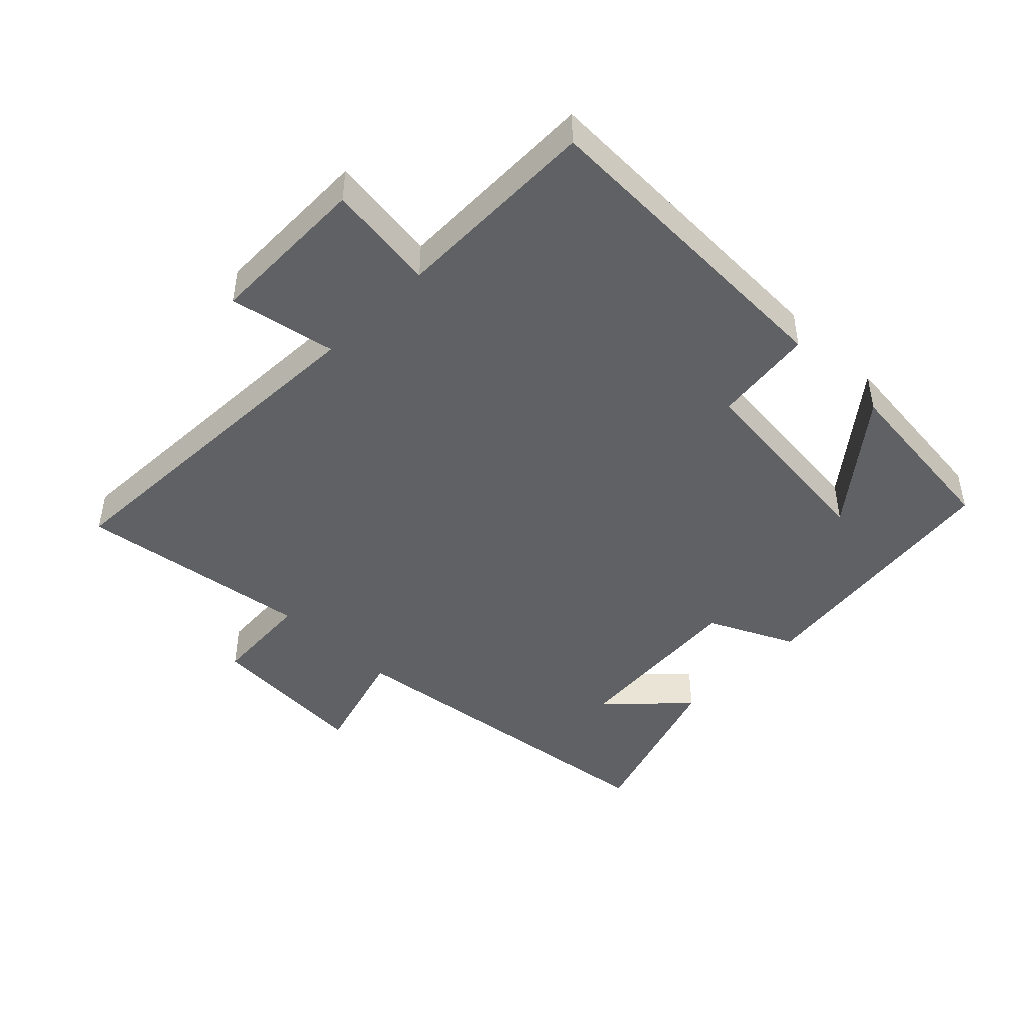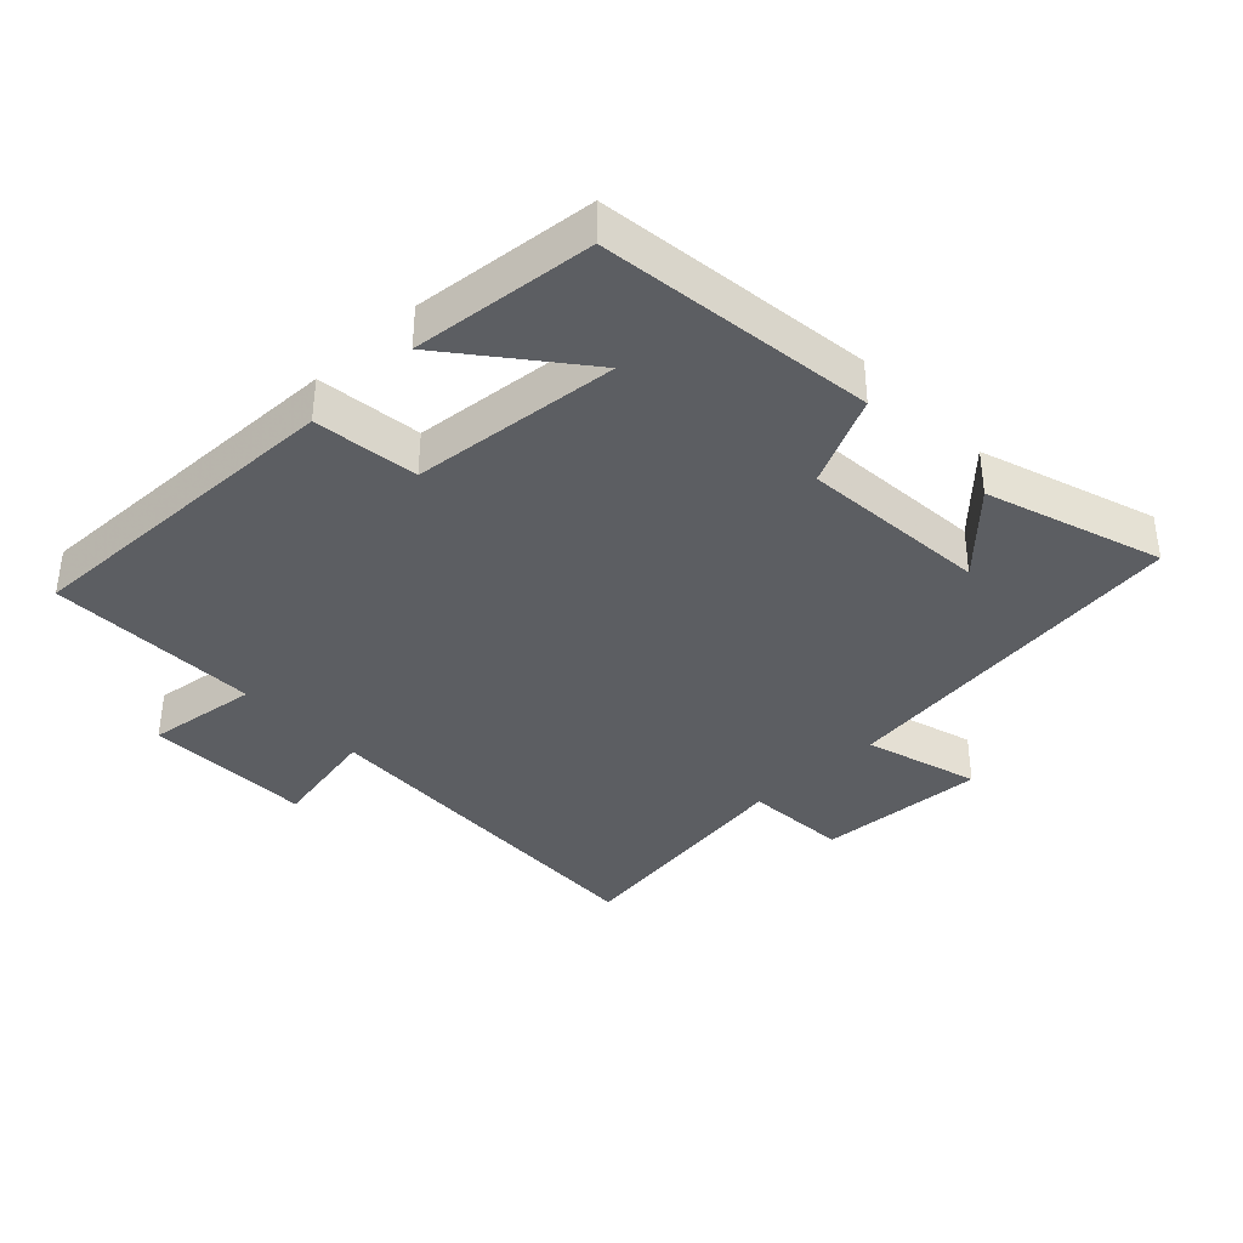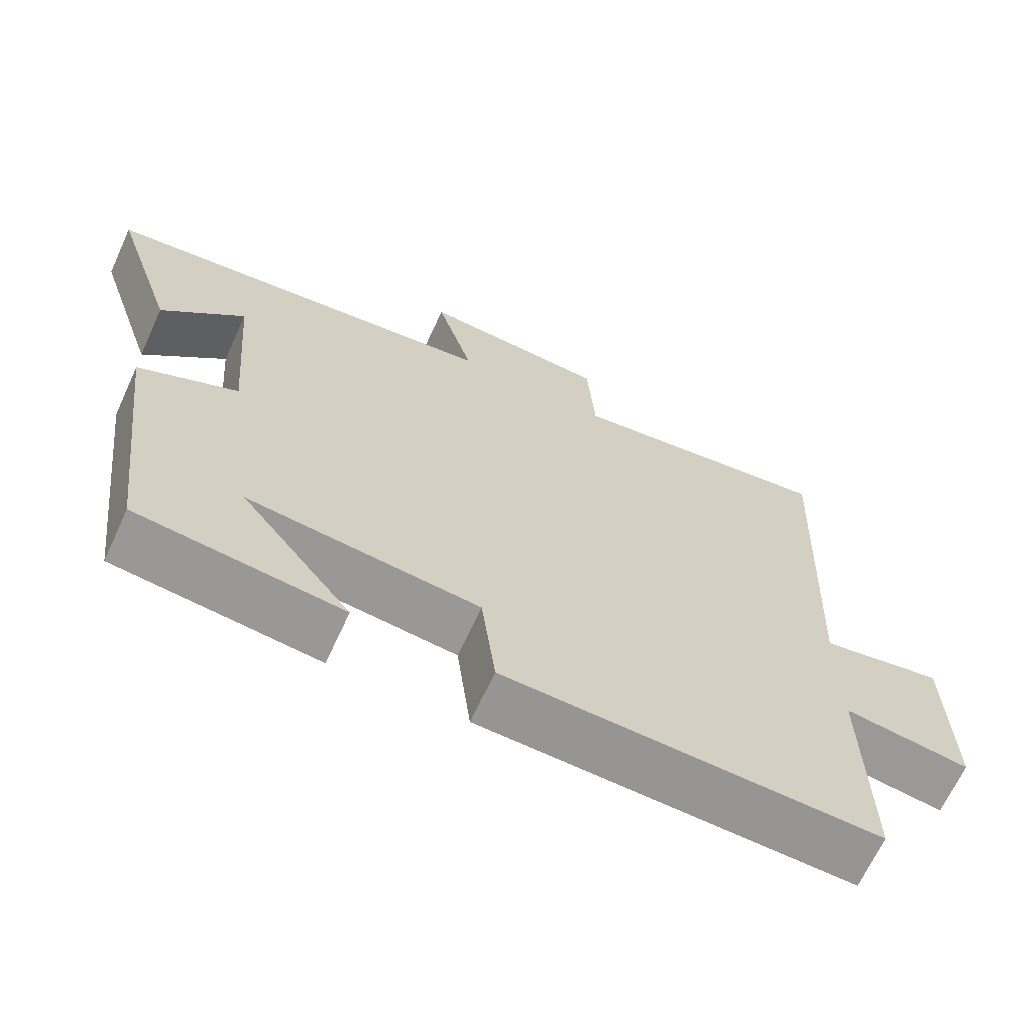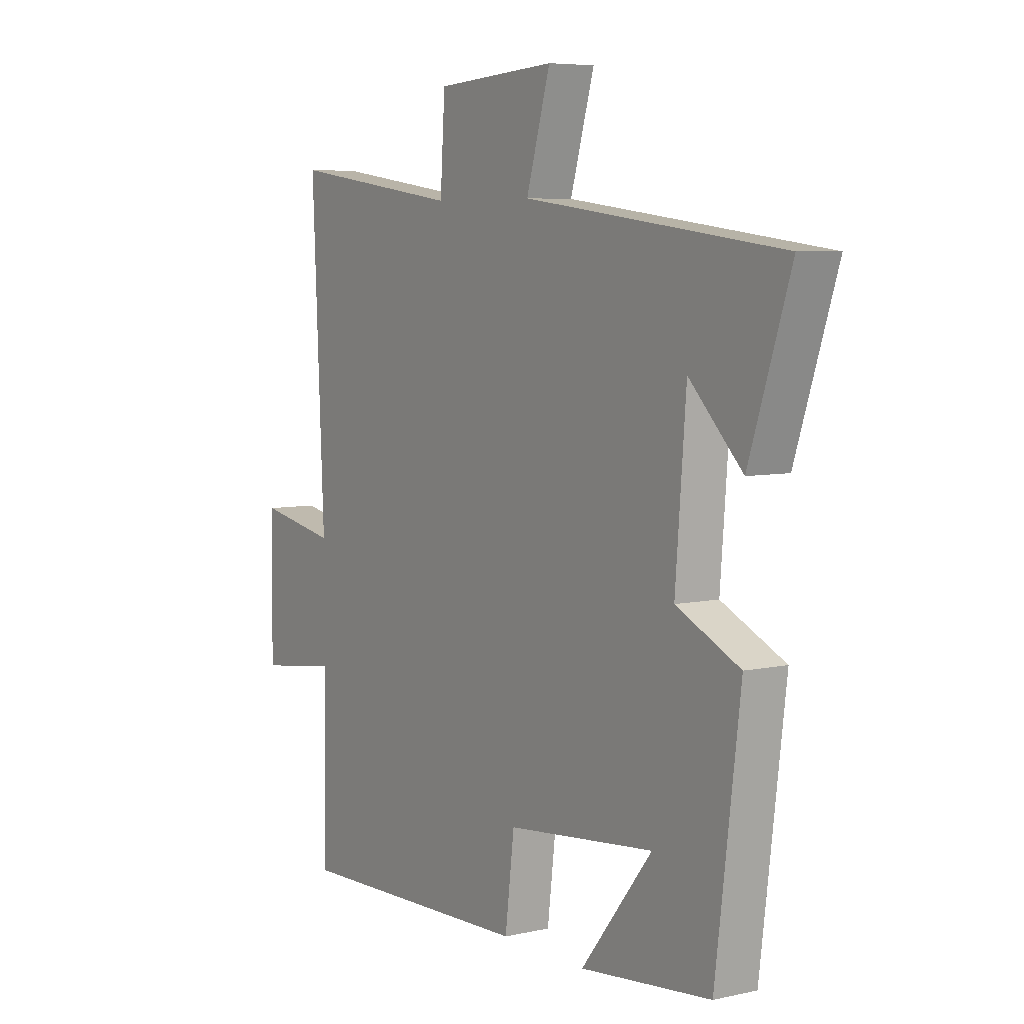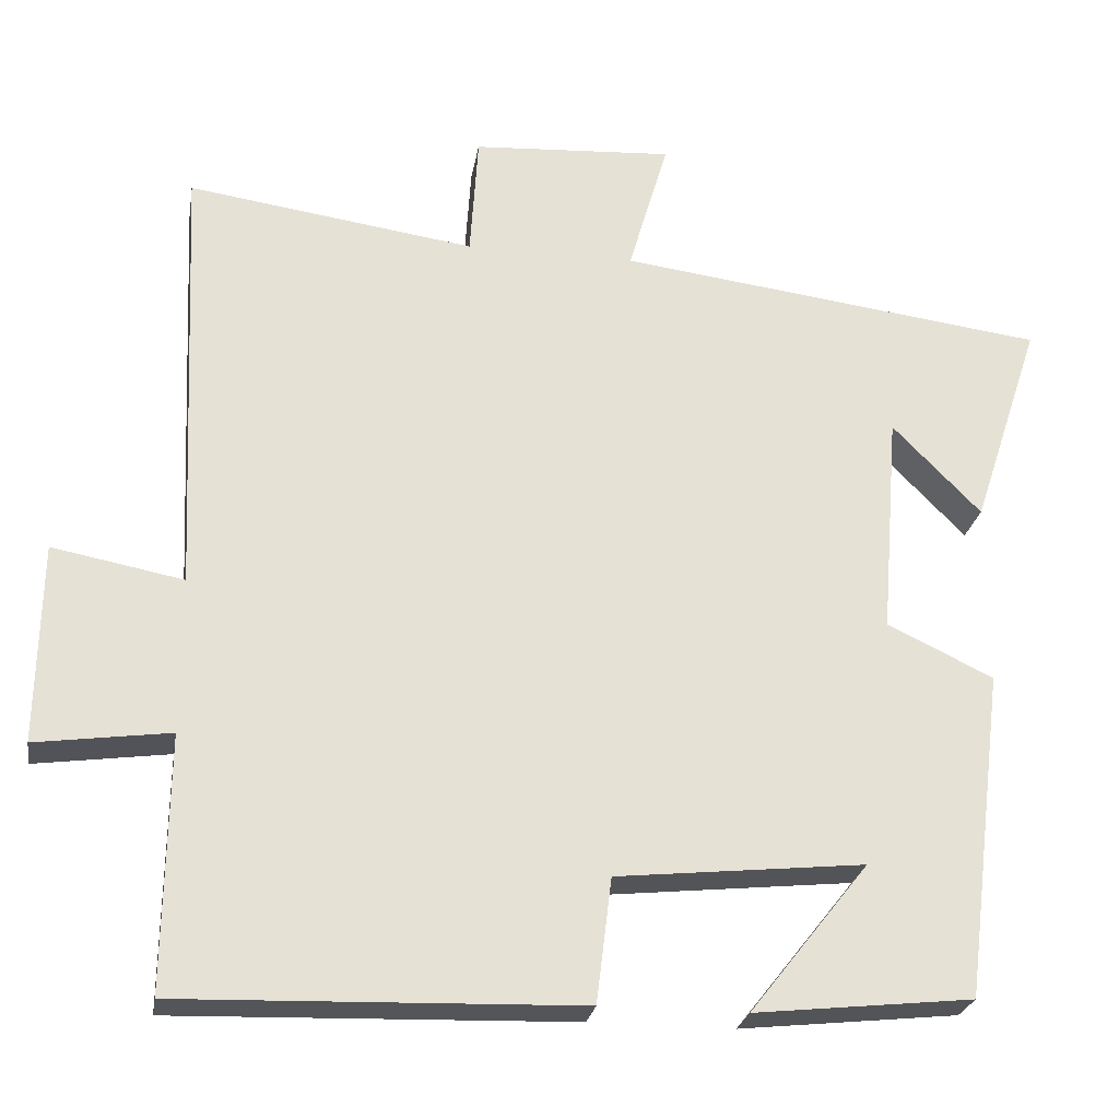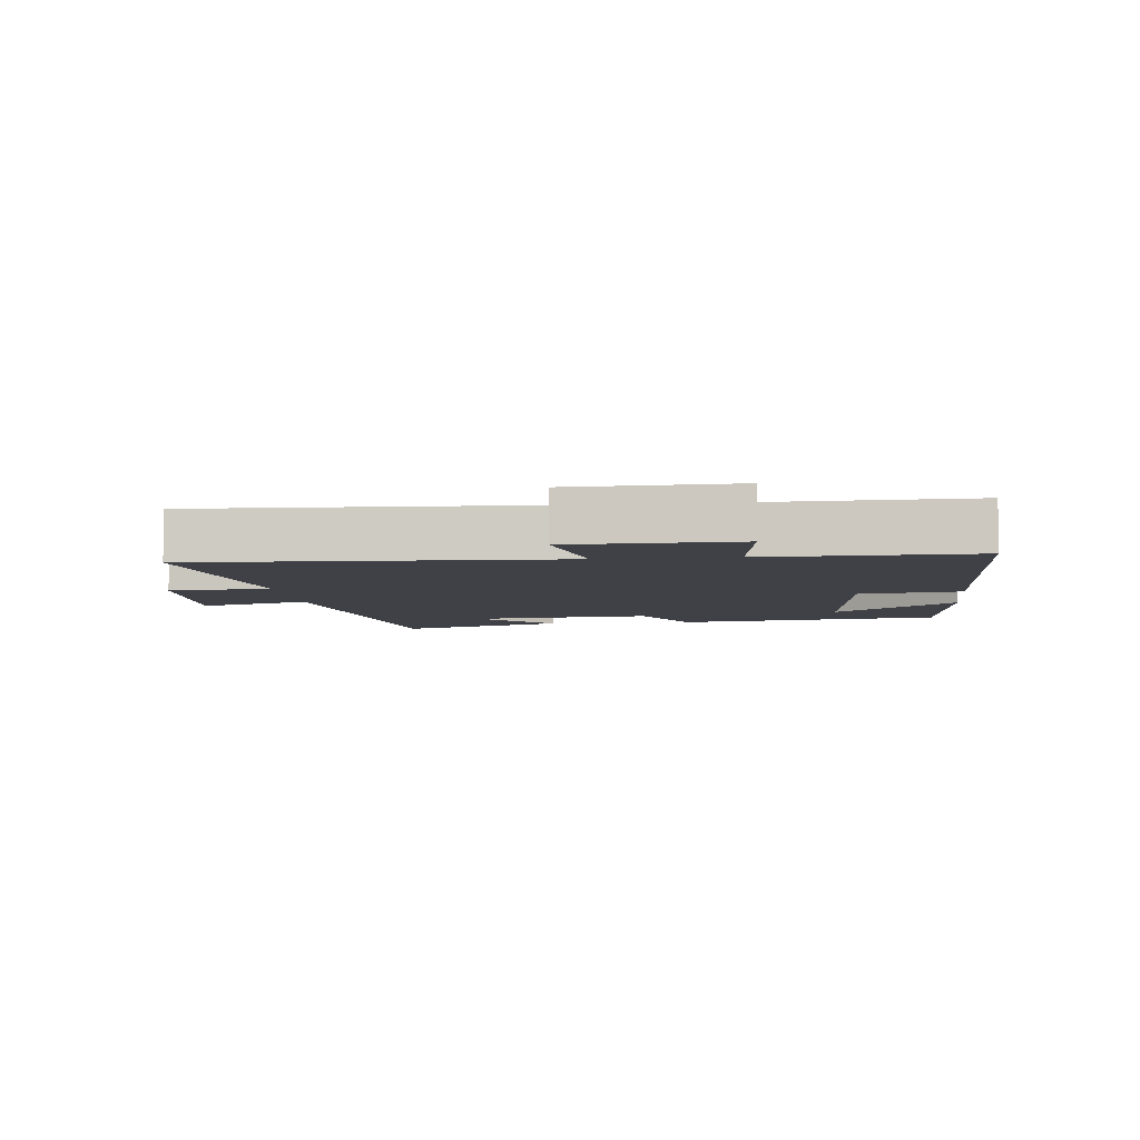
<metadata>
{"format":"obj","ext":"obj","renderer":"f3d","projection":"perspective","resolution":1024,"background":"white","views":[{"elev":-45.6,"azim":135.6,"up":"+Y"},{"elev":-37.6,"azim":-136.1,"up":"+Y"},{"elev":-67.0,"azim":-24.7,"up":"+Z"},{"elev":6.2,"azim":-123.8,"up":"+Z"},{"elev":-25.2,"azim":170.5,"up":"+Z"},{"elev":-6.0,"azim":96.7,"up":"+Y"}]}
</metadata>
<code>
v -0.449 0.07 -0.471
v -0.5 0.07 -0.059
v -0.367 0.07 0.004
v -0.389 0.07 0.284
v -0.5 0.07 0.171
v -0.586 0.07 0.432
v -0.047 0.07 0.5
v -0.097 0.07 0.671
v 0.155 0.07 0.655
v 0.165 0.07 0.5
v 0.525 0.07 0.551
v 0.5 0.07 -0.001
v 0.664 0.07 0.03
v 0.668 0.07 -0.22
v 0.5 0.07 -0.197
v 0.504 0.07 -0.515
v 0.004 0.07 -0.5
v -0.015 0.07 -0.344
v -0.325 0.07 -0.312
v -0.176 0.07 -0.5
v -0.449 0 -0.471
v -0.5 0 -0.059
v -0.367 0 0.004
v -0.389 0 0.284
v -0.5 0 0.171
v -0.586 0 0.432
v -0.047 0 0.5
v -0.097 0 0.671
v 0.155 0 0.655
v 0.165 0 0.5
v 0.525 0 0.551
v 0.5 0 -0.001
v 0.664 0 0.03
v 0.668 0 -0.22
v 0.5 0 -0.197
v 0.504 0 -0.515
v 0.004 0 -0.5
v -0.015 0 -0.344
v -0.325 0 -0.312
v -0.176 0 -0.5
f 19 20 1
f 15 16 17 18
f 15 18 19
f 12 13 14 15
f 12 15 19
f 10 11 12 19
f 7 8 9 10
f 4 5 6
f 4 6 7 10
f 19 1 2 3
f 3 4 10 19
f 21 40 39
f 38 37 36 35
f 39 38 35
f 35 34 33 32
f 39 35 32
f 39 32 31 30
f 30 29 28 27
f 26 25 24
f 30 27 26 24
f 23 22 21 39
f 39 30 24 23
f 1 21 22 2
f 2 22 23 3
f 3 23 24 4
f 4 24 25 5
f 5 25 26 6
f 6 26 27 7
f 7 27 28 8
f 8 28 29 9
f 9 29 30 10
f 10 30 31 11
f 11 31 32 12
f 12 32 33 13
f 13 33 34 14
f 14 34 35 15
f 15 35 36 16
f 16 36 37 17
f 17 37 38 18
f 18 38 39 19
f 19 39 40 20
f 20 40 21 1

</code>
